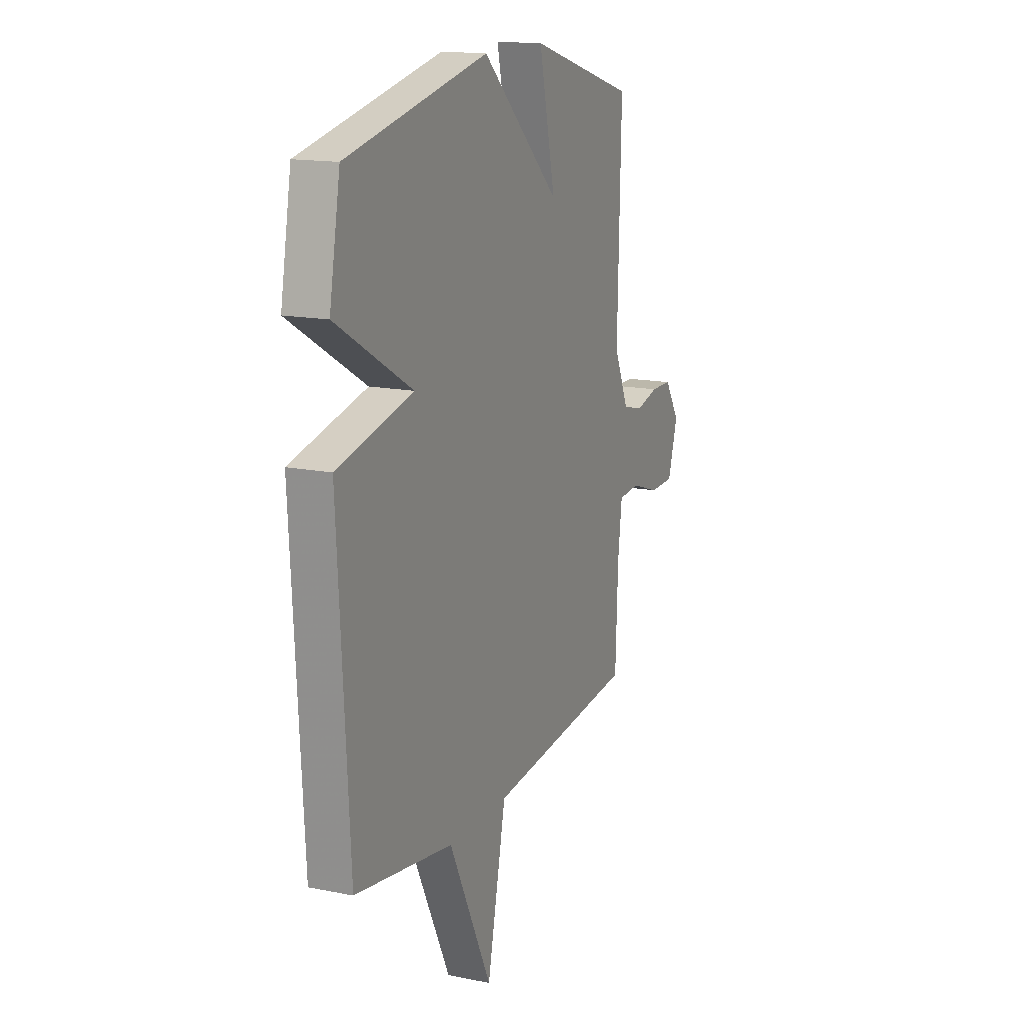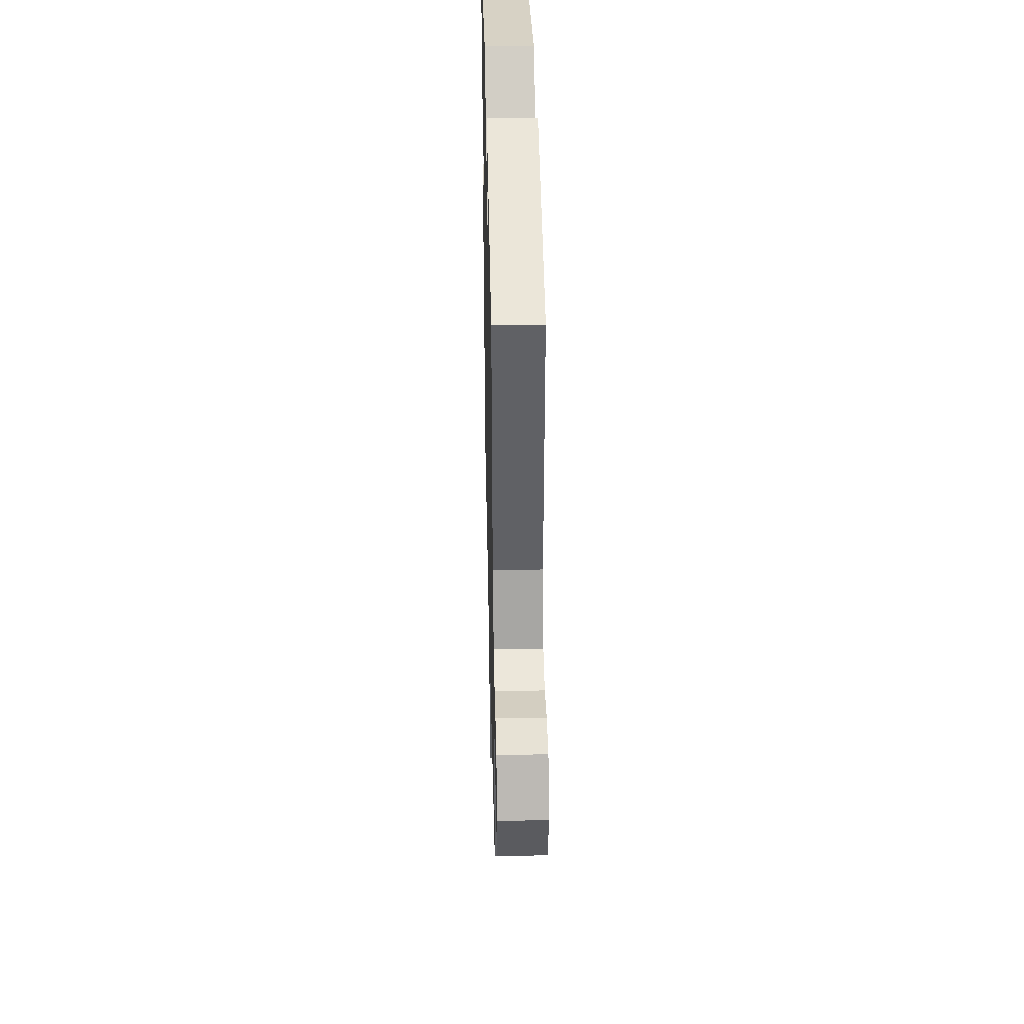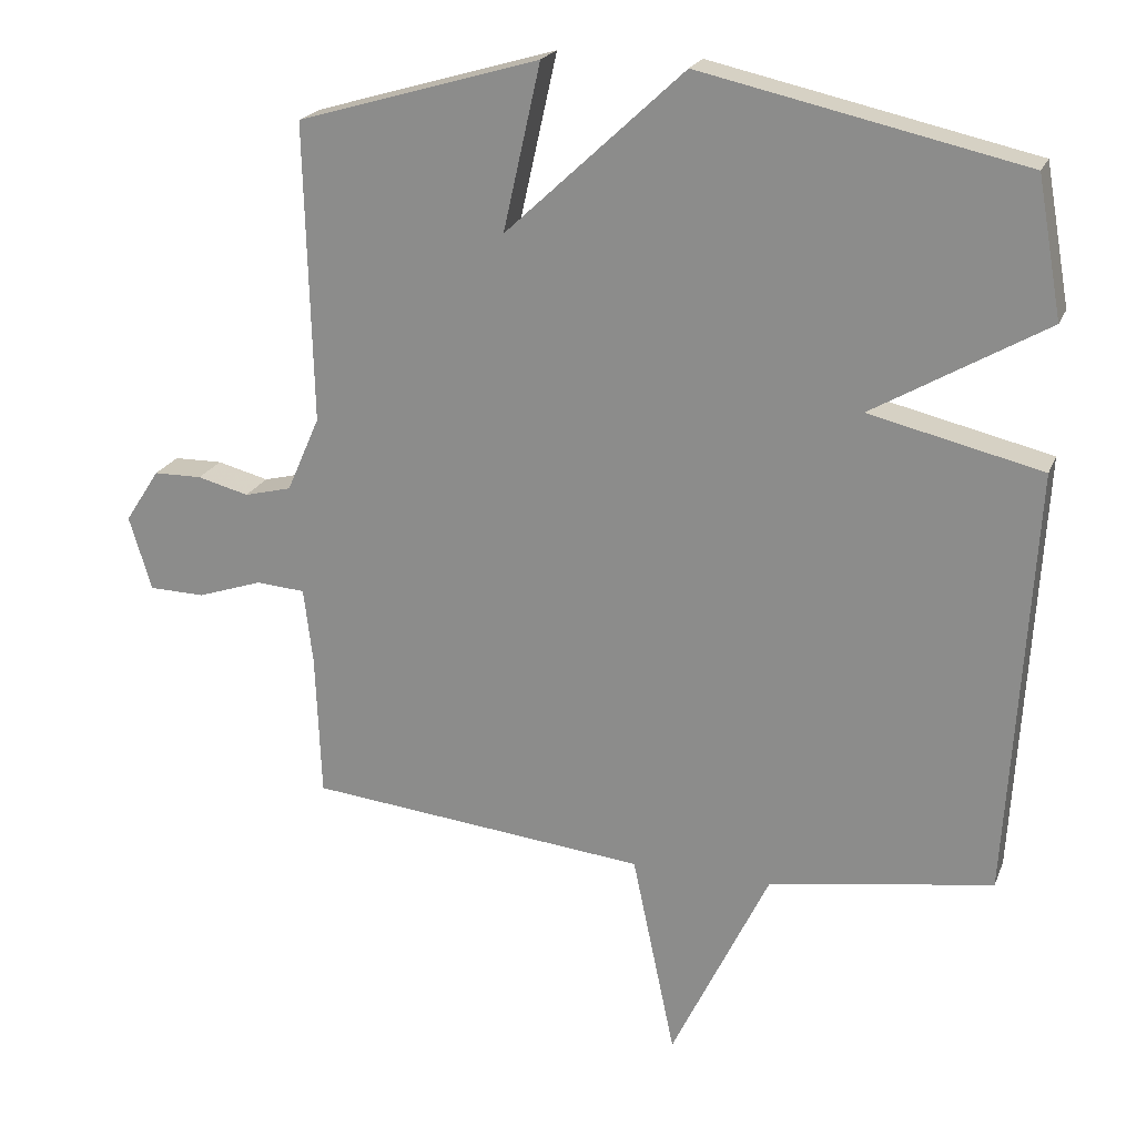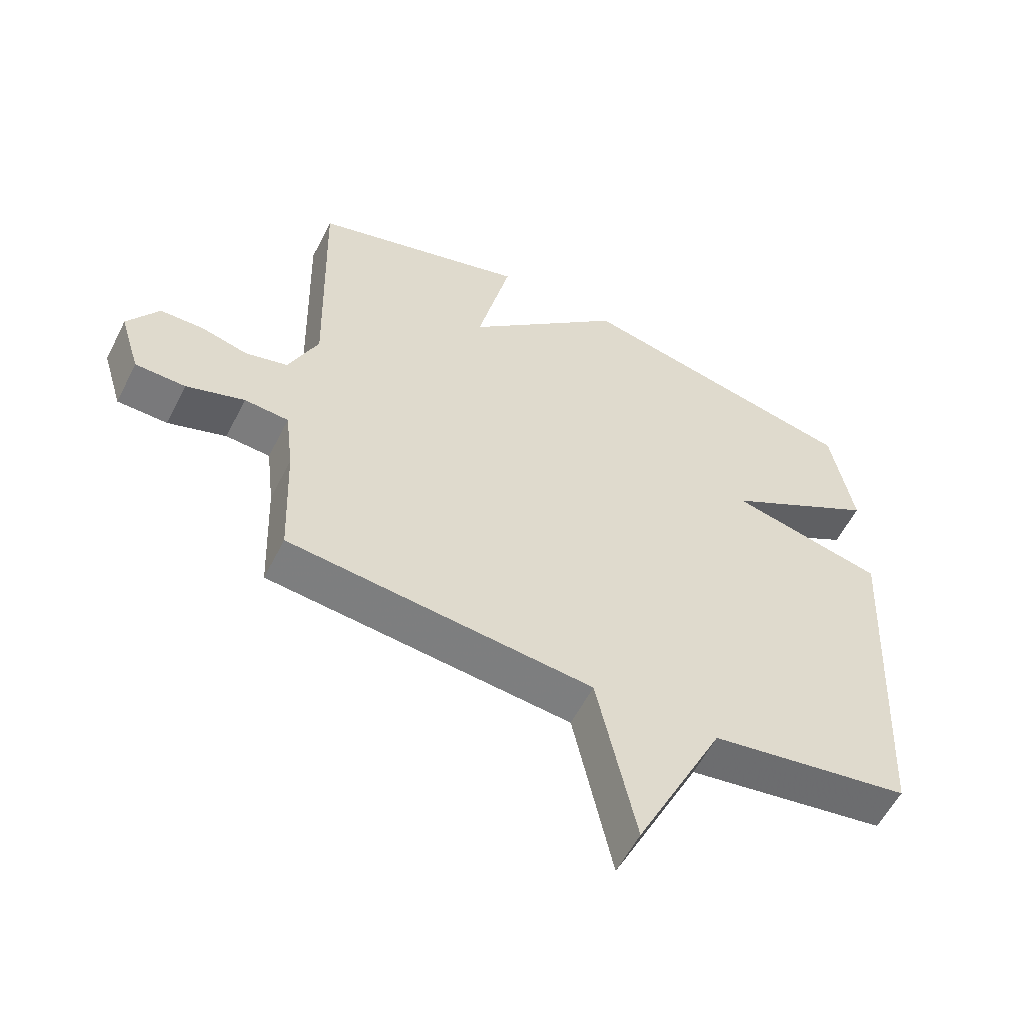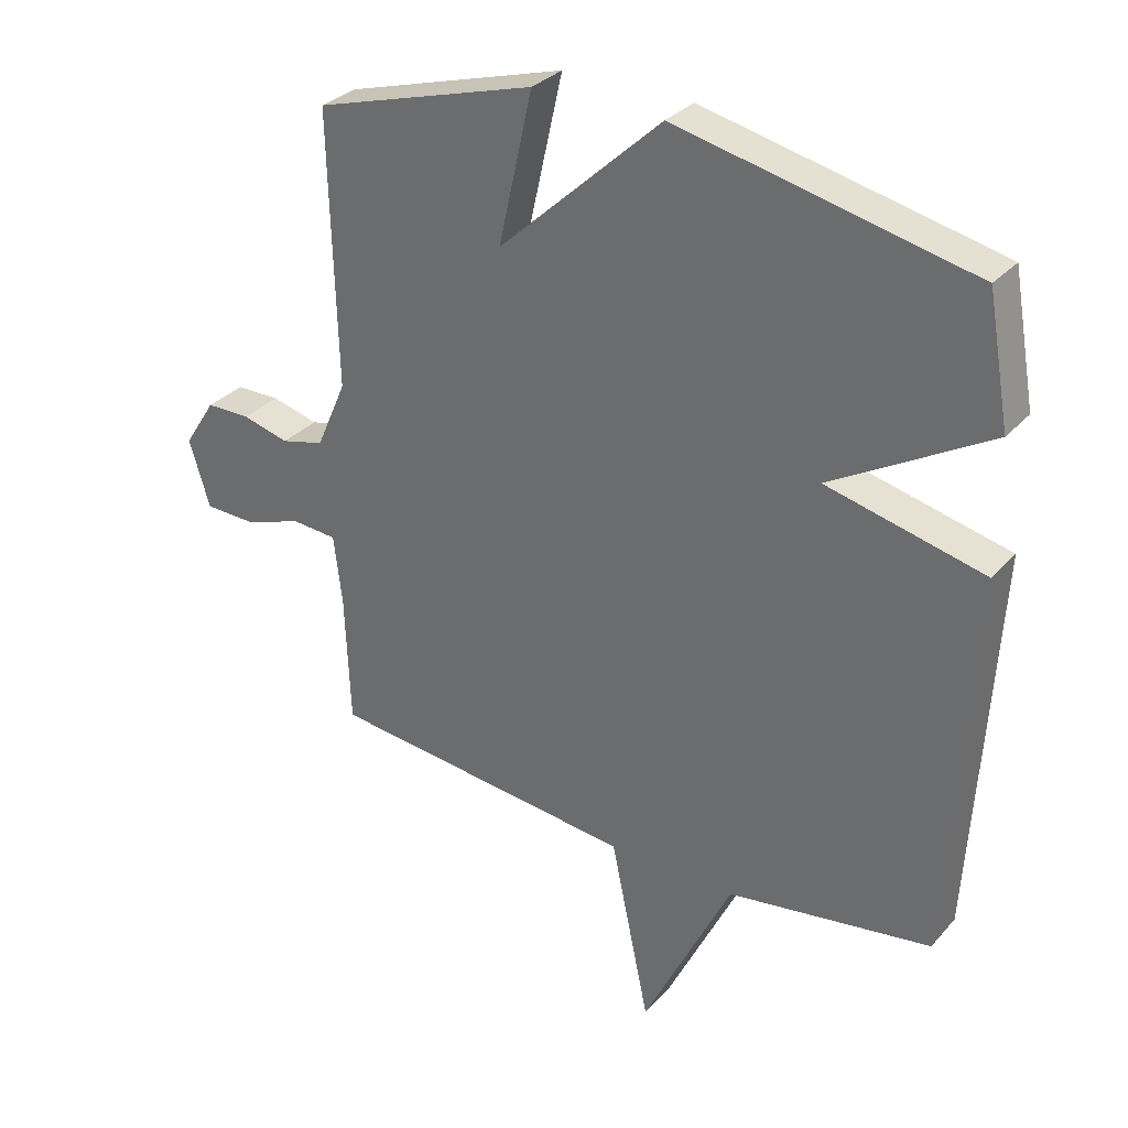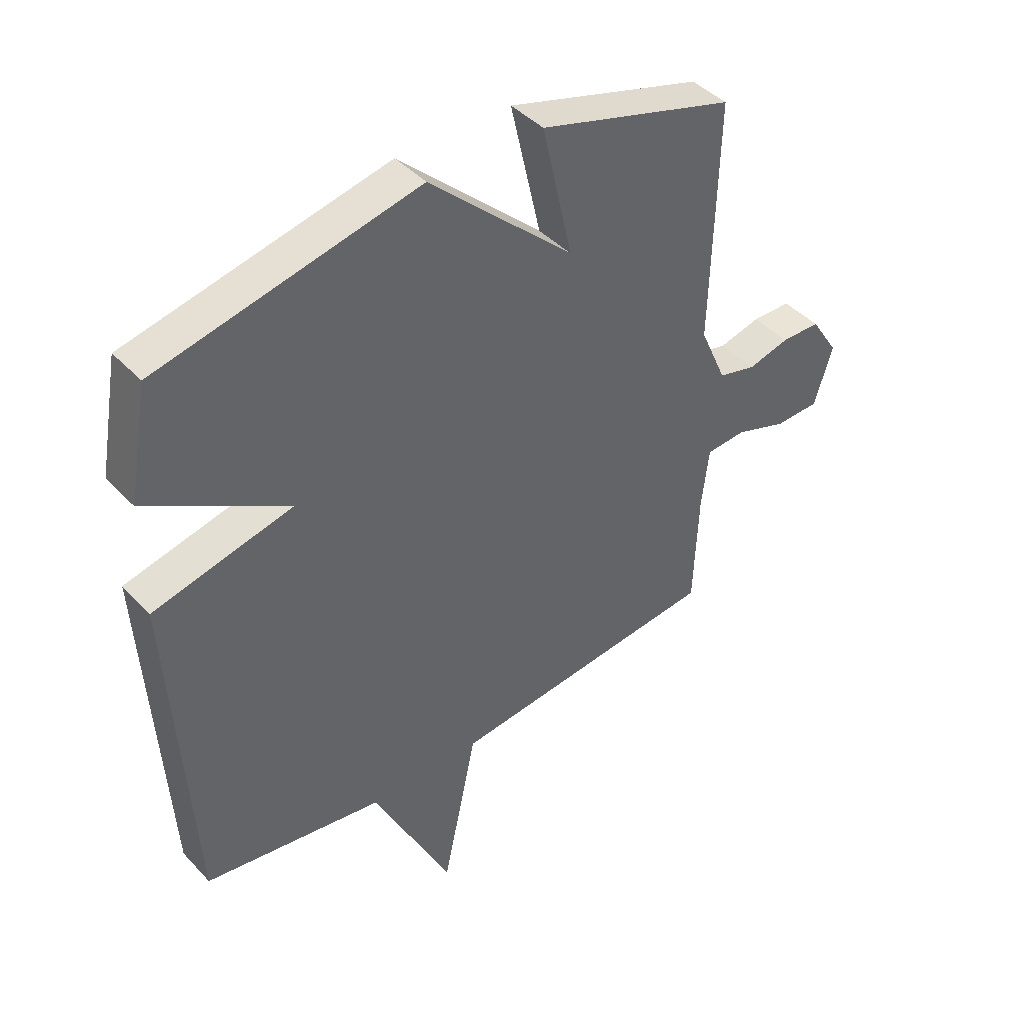
<metadata>
{"format":"obj","ext":"obj","renderer":"f3d","projection":"perspective","resolution":1024,"background":"white","views":[{"elev":15.3,"azim":-66.7,"up":"+Z"},{"elev":39.7,"azim":88.7,"up":"+Z"},{"elev":21.2,"azim":-162.2,"up":"+Z"},{"elev":-57.4,"azim":153.3,"up":"+Z"},{"elev":31.4,"azim":-146.1,"up":"+Z"},{"elev":42.8,"azim":-39.1,"up":"+Z"}]}
</metadata>
<code>
v -0.5 0.07 -0.5
v -0.535 0.07 0.105
v -0.29 0.07 0.163
v -0.535 0.07 0.305
v -0.5 0.07 0.5
v -0.044 0.07 0.601
v 0.209 0.07 0.365
v 0.156 0.07 0.601
v 0.5 0.07 0.5
v 0.489 0.07 0.075
v 0.536 0.07 -0.032
v 0.603 0.07 -0.049
v 0.676 0.07 -0.03
v 0.745 0.07 -0.031
v 0.794 0.07 -0.107
v 0.762 0.07 -0.212
v 0.683 0.07 -0.214
v 0.591 0.07 -0.183
v 0.521 0.07 -0.188
v 0.508 0.07 -0.296
v 0.5 0.07 -0.5
v 0.018 0.07 -0.55
v -0.043 0.07 -0.838
v -0.182 0.07 -0.55
v -0.5 0 -0.5
v -0.535 0 0.105
v -0.29 0 0.163
v -0.535 0 0.305
v -0.5 0 0.5
v -0.044 0 0.601
v 0.209 0 0.365
v 0.156 0 0.601
v 0.5 0 0.5
v 0.489 0 0.075
v 0.536 0 -0.032
v 0.603 0 -0.049
v 0.676 0 -0.03
v 0.745 0 -0.031
v 0.794 0 -0.107
v 0.762 0 -0.212
v 0.683 0 -0.214
v 0.591 0 -0.183
v 0.521 0 -0.188
v 0.508 0 -0.296
v 0.5 0 -0.5
v 0.018 0 -0.55
v -0.043 0 -0.838
v -0.182 0 -0.55
f 22 23 24
f 1 2 3
f 24 1 3
f 22 24 3
f 21 22 3
f 20 21 3
f 5 6 7
f 4 5 7
f 3 4 7
f 20 3 7
f 19 20 7
f 18 19 7 8
f 16 17 18
f 15 16 18
f 14 15 18
f 13 14 18
f 12 13 18
f 11 12 18
f 10 11 18 8
f 8 9 10
f 48 47 46
f 27 26 25
f 27 25 48
f 27 48 46
f 27 46 45
f 27 45 44
f 31 30 29
f 31 29 28
f 31 28 27
f 31 27 44
f 31 44 43
f 32 31 43 42
f 42 41 40
f 42 40 39
f 42 39 38
f 42 38 37
f 42 37 36
f 42 36 35
f 32 42 35 34
f 34 33 32
f 1 25 26 2
f 2 26 27 3
f 3 27 28 4
f 4 28 29 5
f 5 29 30 6
f 6 30 31 7
f 7 31 32 8
f 8 32 33 9
f 9 33 34 10
f 10 34 35 11
f 11 35 36 12
f 12 36 37 13
f 13 37 38 14
f 14 38 39 15
f 15 39 40 16
f 16 40 41 17
f 17 41 42 18
f 18 42 43 19
f 19 43 44 20
f 20 44 45 21
f 21 45 46 22
f 22 46 47 23
f 23 47 48 24
f 24 48 25 1

</code>
